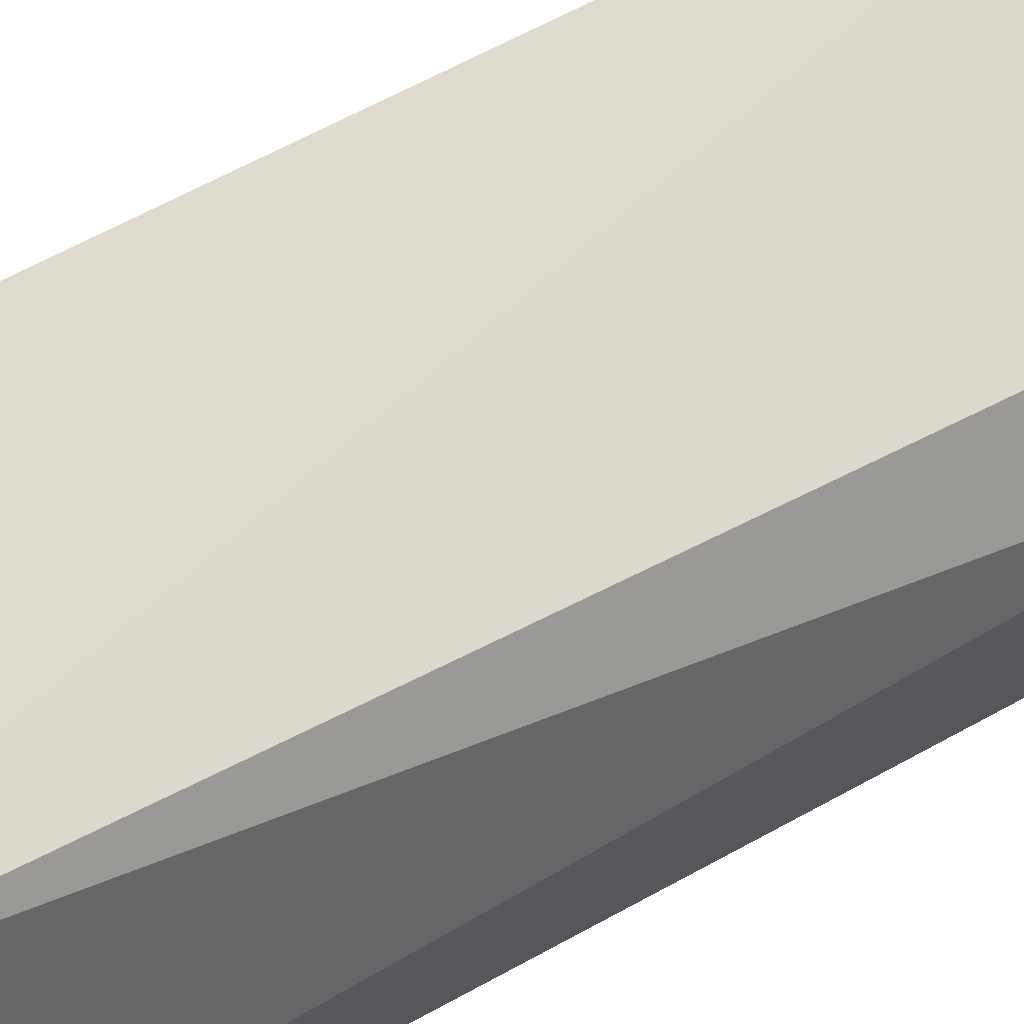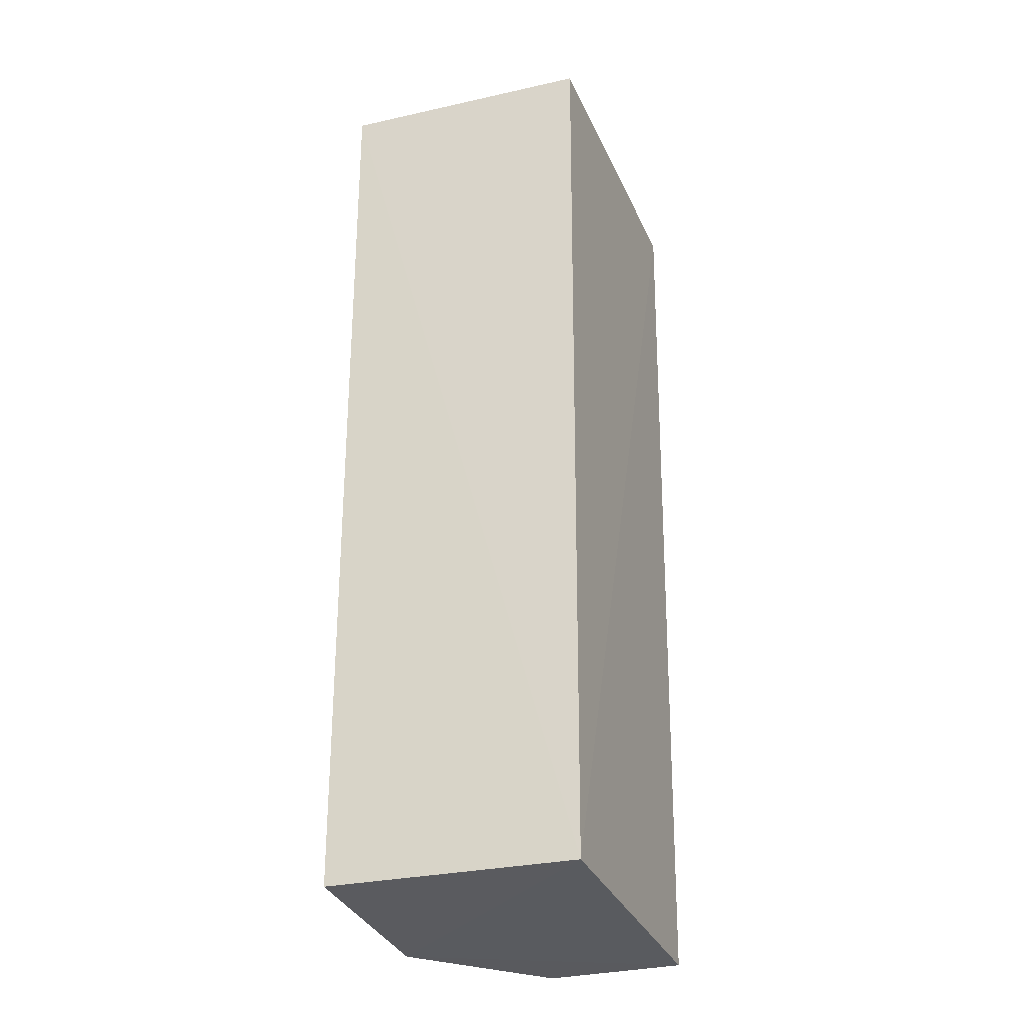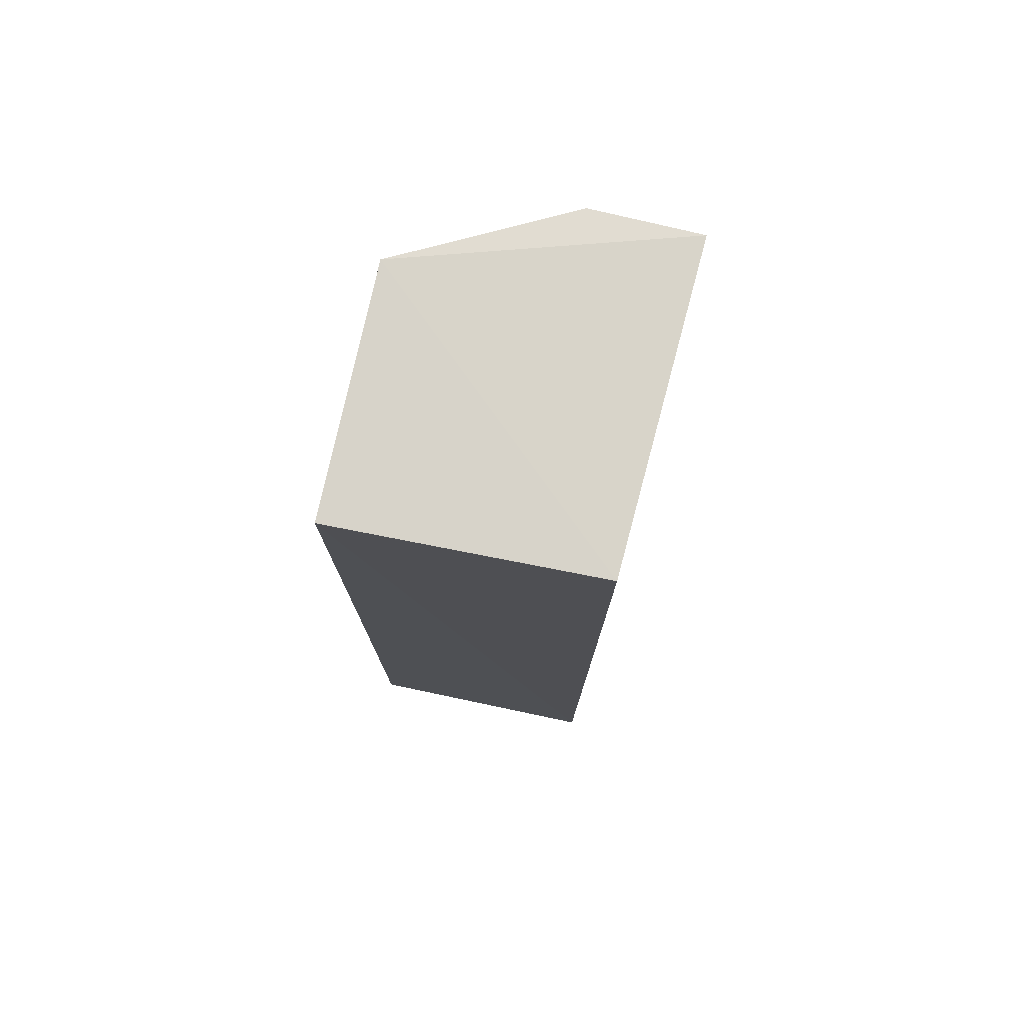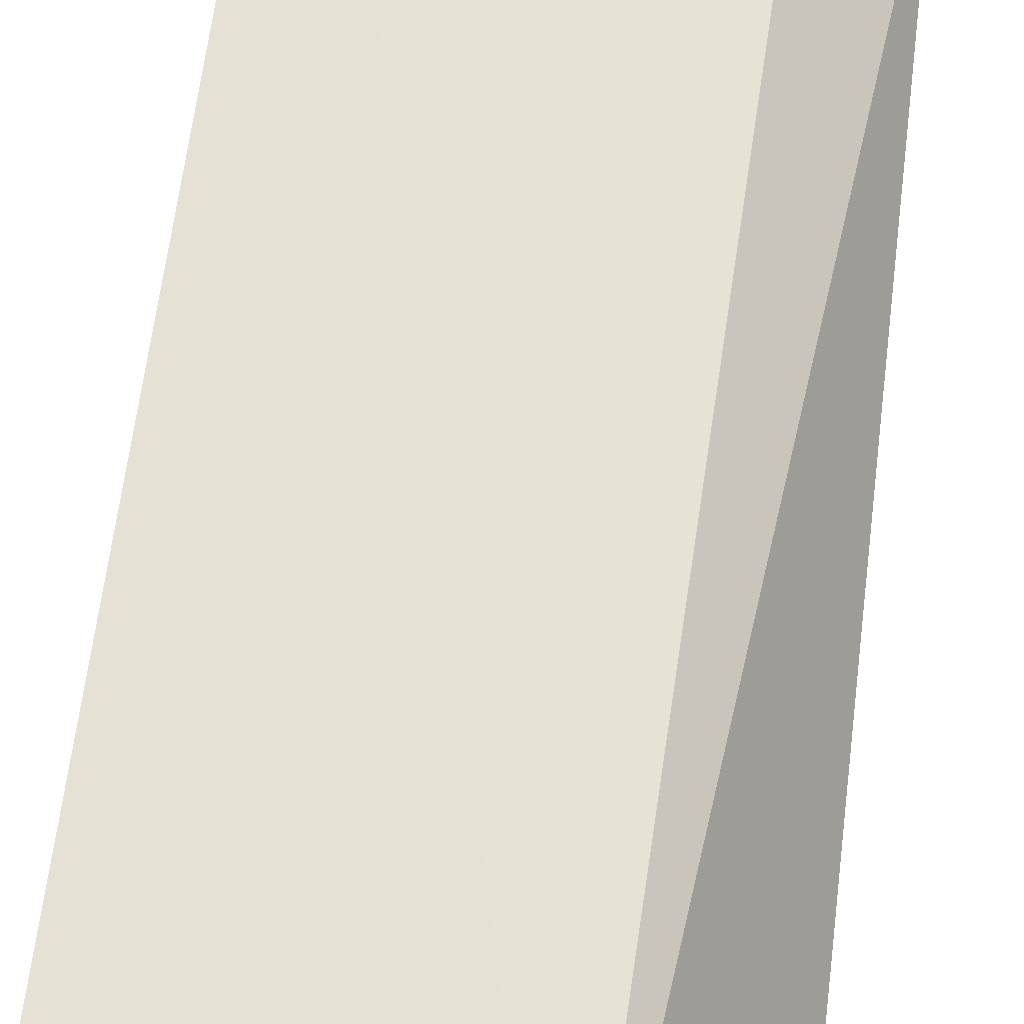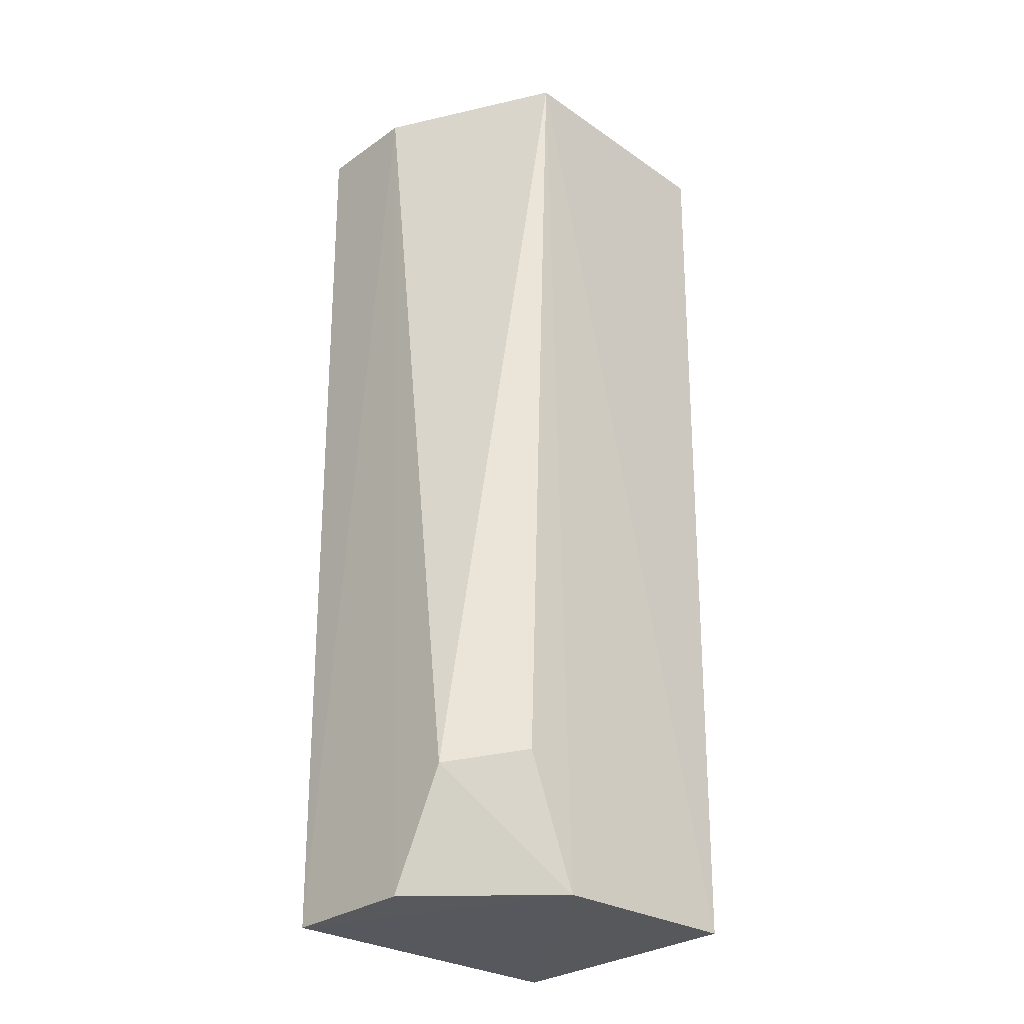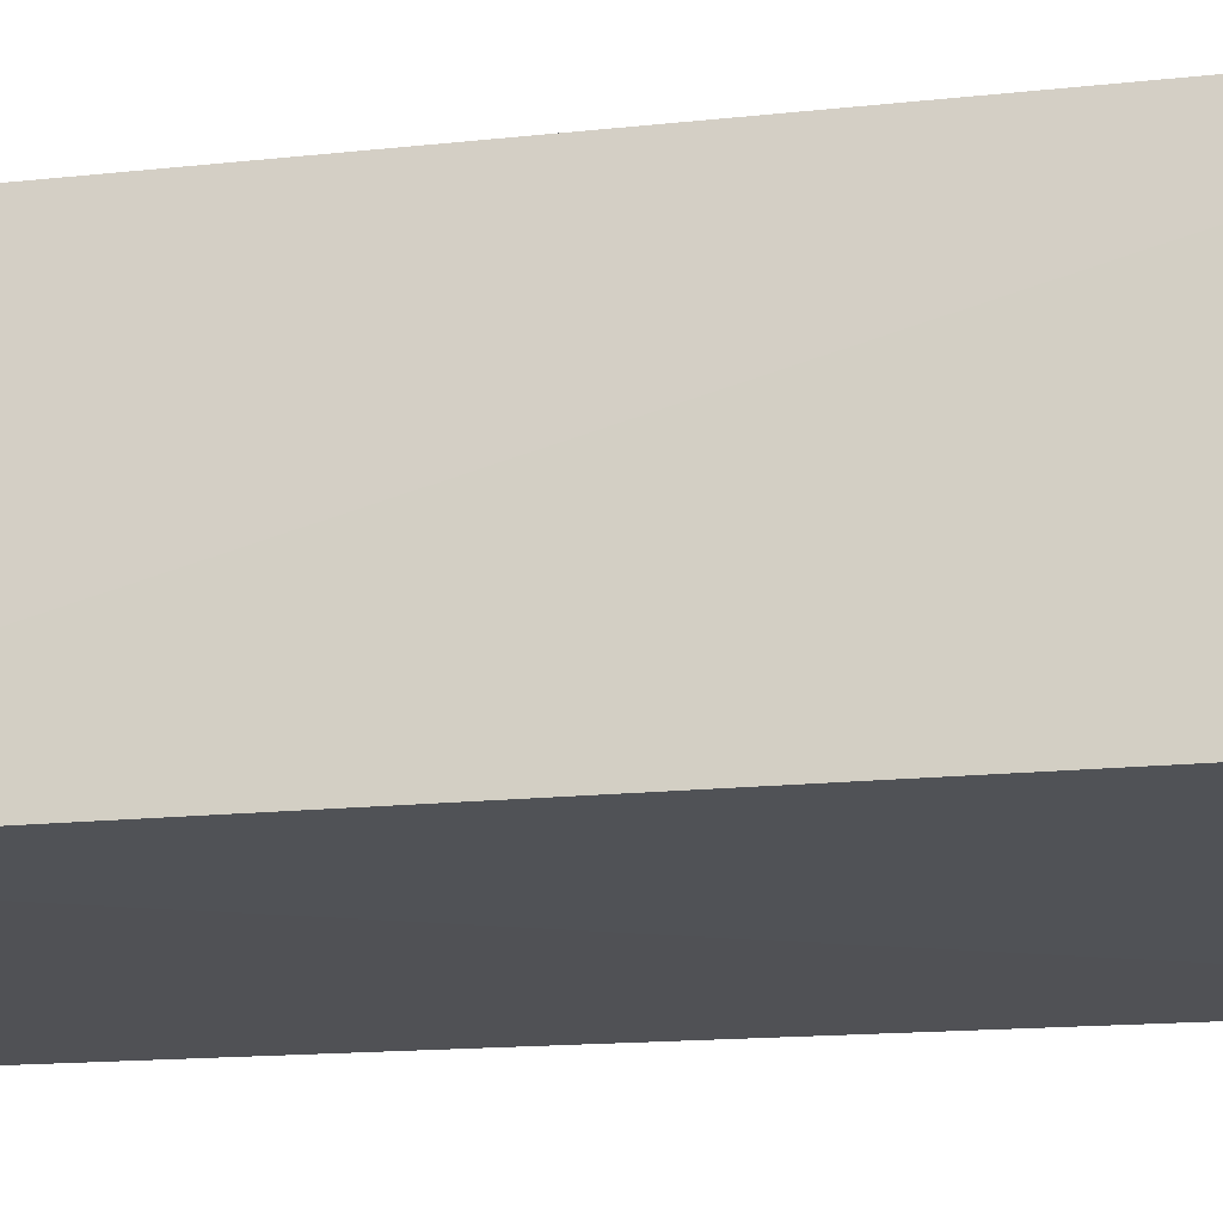
<metadata>
{"format":"obj","ext":"obj","renderer":"f3d","projection":"perspective","resolution":1024,"background":"white","views":[{"elev":71.3,"azim":61.8,"up":"+Y"},{"elev":-31.9,"azim":-70.2,"up":"+Z"},{"elev":75.6,"azim":-76.5,"up":"+Z"},{"elev":63.7,"azim":6.7,"up":"+Y"},{"elev":-29.2,"azim":136.2,"up":"+Z"},{"elev":-19.5,"azim":-78.9,"up":"+Y"}]}
</metadata>
<code>
v -0.00303 -0.05755 0.04081
v 0.0007611 -0.06905 0.04071
v 0.0007501 -0.0627 0.0004697
v -0.0127 -0.05779 0.0006573
v -0.01281 -0.0687 0.04071
v -0.001993 -0.05776 0.005966
v 0.0008385 -0.06447 0.04057
v -0.01326 -0.05778 0.0407
v -0.01239 -0.06828 0.000533
v -0.004186 -0.05776 0.0004847
v 0.0007585 -0.06849 0.0004384
v 0.0007354 -0.06023 0.005344
f 5 2 1
f 7 1 2
f 8 5 1
f 8 1 4
f 9 2 5
f 9 8 4
f 9 5 8
f 10 4 1
f 10 1 6
f 10 9 4
f 11 7 2
f 11 3 7
f 11 2 9
f 11 10 3
f 11 9 10
f 12 6 1
f 12 1 7
f 12 7 3
f 12 10 6
f 12 3 10

</code>
